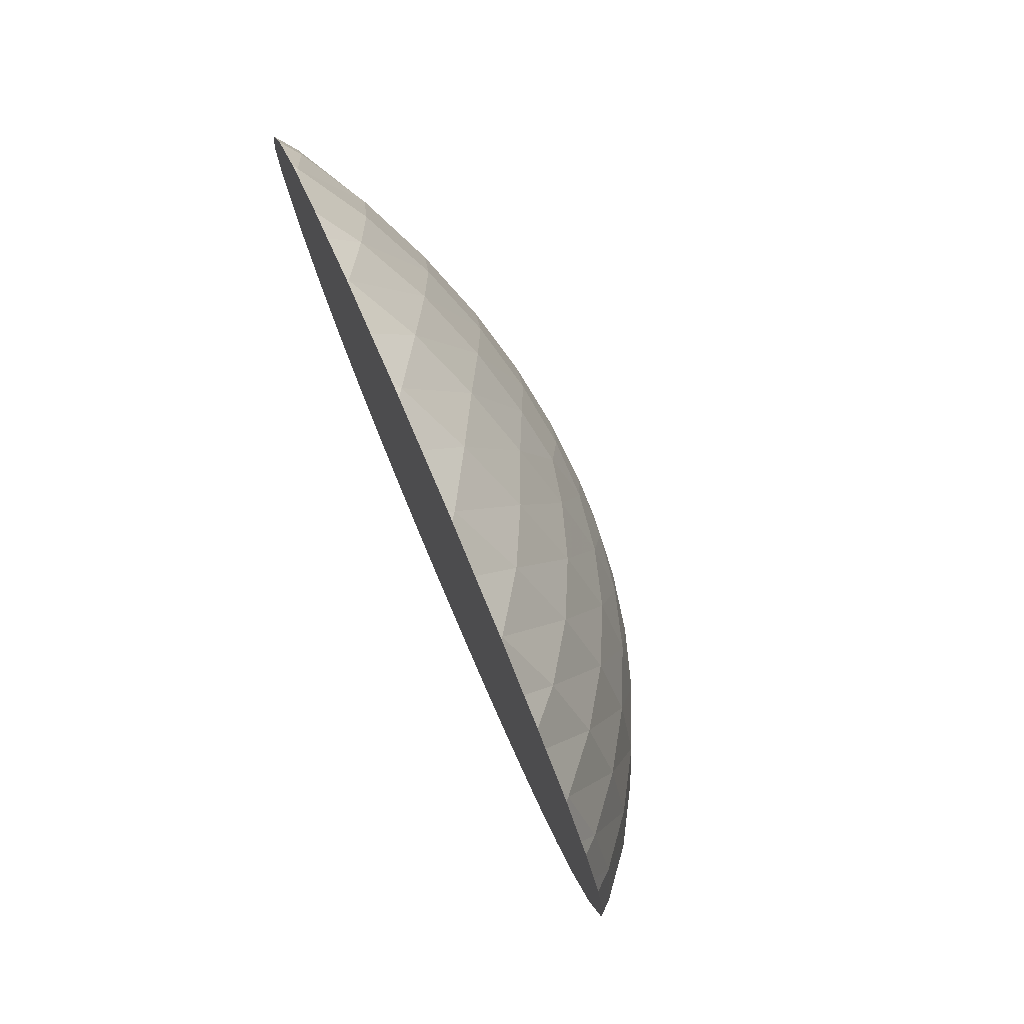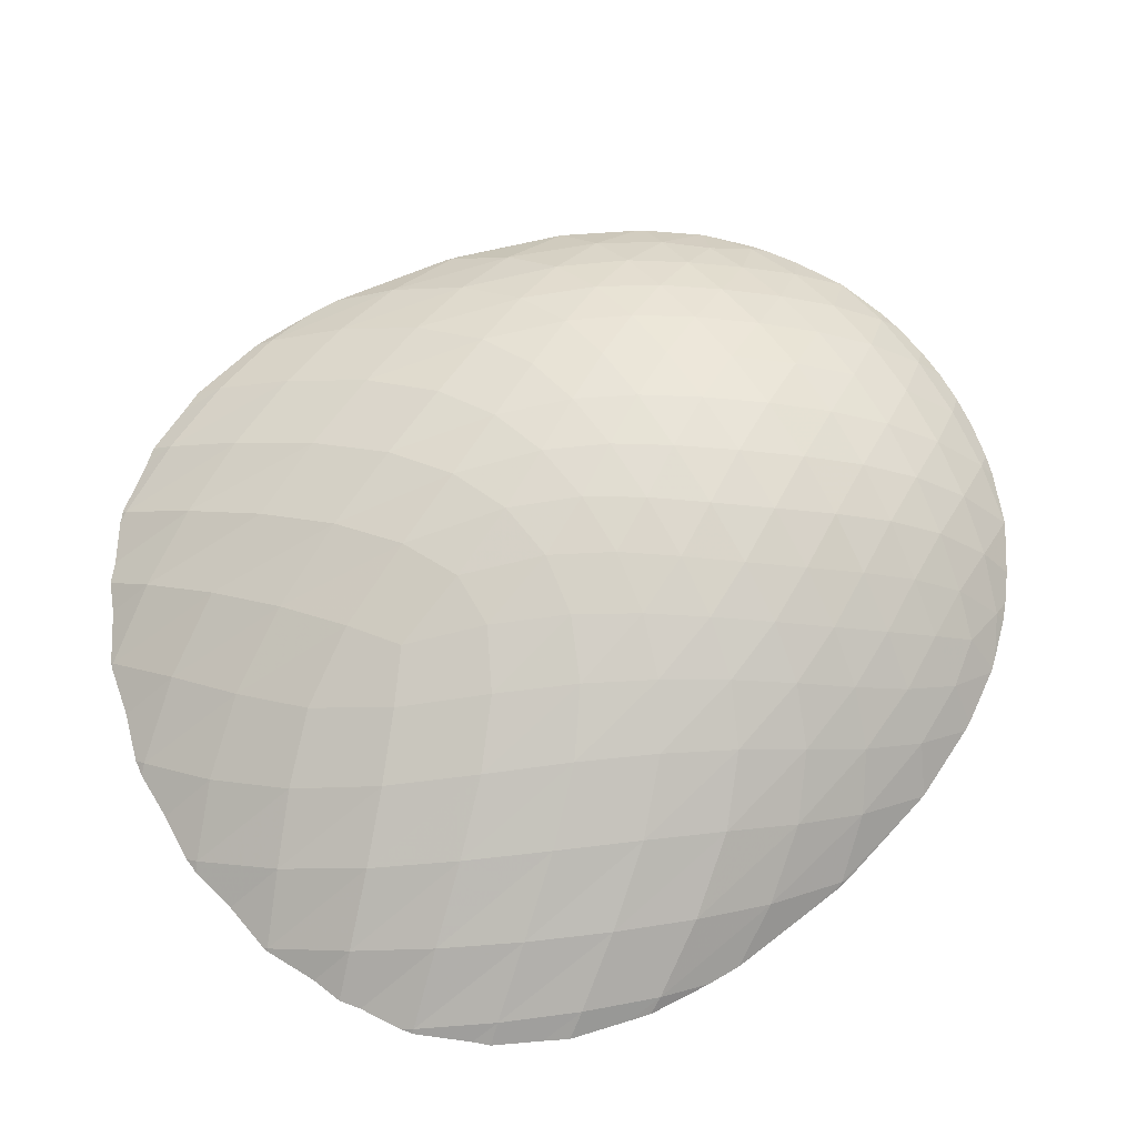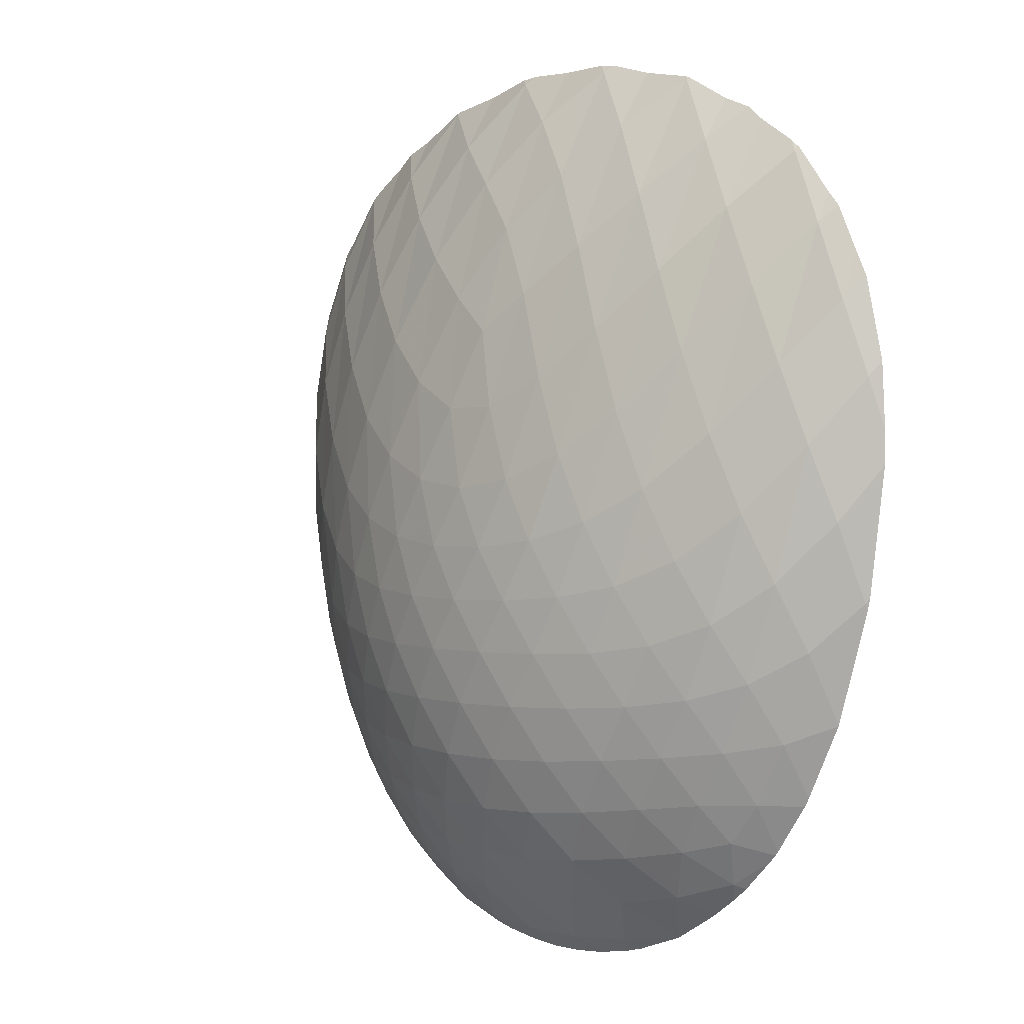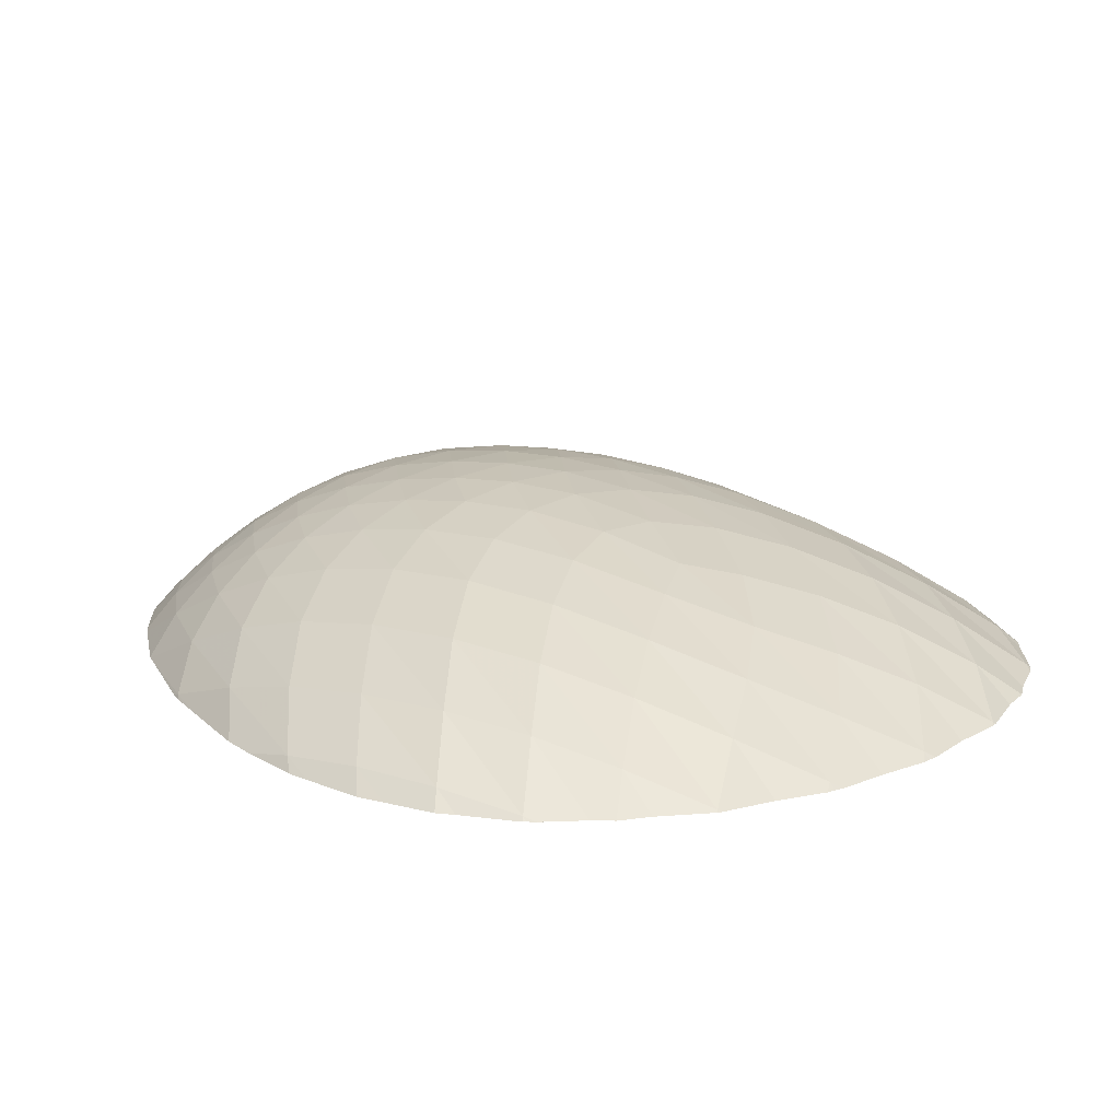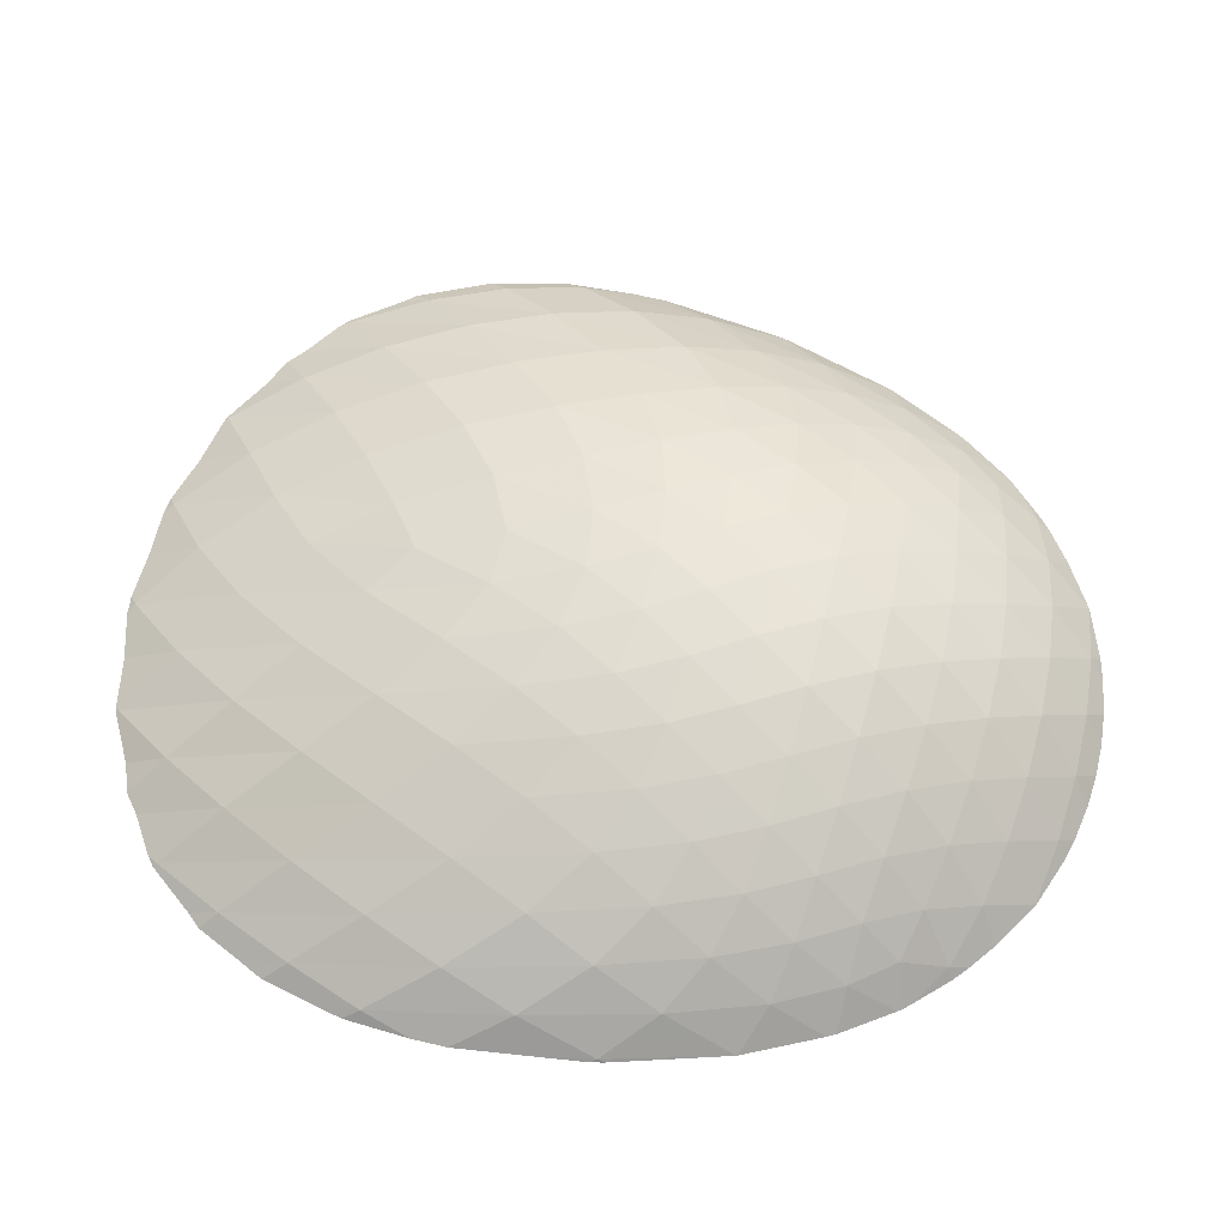
<metadata>
{"format":"obj","ext":"obj","renderer":"f3d","projection":"perspective","resolution":1024,"background":"white","views":[{"elev":79.6,"azim":-113.2,"up":"+Y"},{"elev":70.4,"azim":-120.1,"up":"+Z"},{"elev":1.0,"azim":45.6,"up":"+Y"},{"elev":17.2,"azim":142.5,"up":"+Z"},{"elev":60.9,"azim":-76.2,"up":"+Z"}]}
</metadata>
<code>
v 0.05984 0.4088 0.342
v 0.05983 0.4018 0.3478
v 0.06838 0.4082 0.342
v 0.0509 0.4101 0.342
v 0 0.4086 0.342
v 0 0.3508 0.3813
v 0.1747 0.3833 0.342
v 0.1746 0.3813 0.3437
v 0.1765 0.3828 0.342
v 0.1721 0.3842 0.342
v 0.1181 0.3943 0.342
v 0.1168 0.3344 0.3819
v 0.05753 0.2861 0.4115
v 0 0.2311 0.4361
v 0.2265 0.3555 0.342
v 0.2245 0.3108 0.3714
v 0.2574 0.3431 0.342
v 0.168 0.2573 0.4096
v 0.1092 0.2056 0.4385
v 0.0498 0.1577 0.4594
v 0 0.1211 0.4716
v -0.0509 0.4101 0.342
v -0.05983 0.4018 0.3478
v -0.05984 0.4088 0.342
v -0.06838 0.4082 0.342
v -0.05753 0.2861 0.4115
v -0.1168 0.3344 0.3819
v -0.1181 0.3943 0.342
v -0.1721 0.3842 0.342
v -0.1746 0.3813 0.3437
v -0.1747 0.3833 0.342
v -0.1765 0.3828 0.342
v -0.0498 0.1577 0.4594
v -0.1092 0.2056 0.4385
v -0.168 0.2573 0.4096
v -0.2245 0.3108 0.3714
v -0.2265 0.3555 0.342
v -0.2574 0.3431 0.342
v 0.24 -0.4704 0.342
v 0.256 -0.4571 0.342
v 0.2479 -0.4524 0.3527
v 0.2863 -0.4267 0.342
v 0.2945 -0.4181 0.342
v 0.2633 -0.4062 0.3749
v -0.24 -0.4704 0.342
v -0.2479 -0.4524 0.3527
v -0.256 -0.4571 0.342
v -0.2863 -0.4267 0.342
v -0.2633 -0.4062 0.3749
v -0.2945 -0.4181 0.342
v -0.164 -0.5201 0.342
v -0.1636 -0.5198 0.3426
v -0.1654 -0.5194 0.342
v -0.1632 -0.5205 0.342
v -0.1106 -0.5395 0.342
v -0.1001 -0.5295 0.3575
v -0.08869 -0.5452 0.342
v -0.05073 -0.5519 0.342
v -0.03395 -0.5341 0.3652
v -0.01658 -0.5548 0.342
v 0.01658 -0.5548 0.342
v 0.03395 -0.5341 0.3652
v 0.05073 -0.5519 0.342
v 0.08869 -0.5452 0.342
v 0.1001 -0.5295 0.3575
v 0.1106 -0.5395 0.342
v 0.1632 -0.5205 0.342
v 0.1636 -0.5198 0.3426
v 0.164 -0.5201 0.342
v 0.1654 -0.5194 0.342
v -0.2123 -0.4907 0.342
v -0.1898 -0.4706 0.3738
v -0.1286 -0.4815 0.392
v -0.06542 -0.4877 0.4035
v 0 -0.4898 0.4075
v 0.06542 -0.4877 0.4035
v 0.1286 -0.4815 0.392
v 0.1898 -0.4706 0.3738
v 0.2123 -0.4907 0.342
v -0.2165 -0.4181 0.3966
v -0.158 -0.4286 0.4182
v -0.09638 -0.4361 0.4335
v -0.03254 -0.4401 0.4412
v 0.03254 -0.4401 0.4412
v 0.09638 -0.4361 0.4335
v 0.158 -0.4286 0.4182
v 0.2165 -0.4181 0.3966
v 0.03018 0.03883 0.4903
v 0.09182 0.06882 0.4793
v 0.06544 -0.03704 0.5011
v 0.1532 0.1164 0.4588
v 0.1292 -0.01094 0.489
v 0.1012 -0.09928 0.503
v 0.2125 0.1746 0.429
v 0.1909 0.03168 0.4685
v 0.1644 -0.08022 0.4887
v 0.1366 -0.1565 0.4976
v 0.2691 0.2362 0.3903
v 0.2751 0.3286 0.342
v 0.2516 0.09102 0.4383
v 0.2257 -0.04637 0.4672
v 0.1987 -0.144 0.4798
v 0.1702 -0.2122 0.4851
v 0.3134 0.3036 0.342
v 0.3202 0.2923 0.3454
v 0.3204 0.2975 0.342
v 0.3092 0.1578 0.3998
v 0.2871 0.008148 0.4373
v 0.2589 -0.1178 0.4561
v 0.2307 -0.2027 0.4631
v 0.2001 -0.2657 0.4657
v 0.3075 0.3075 0.342
v 0.3233 0.2955 0.342
v 0.3588 0.2171 0.3575
v 0.3602 0.2478 0.342
v 0.3448 0.07627 0.4001
v 0.3187 -0.06976 0.4262
v 0.2888 -0.1807 0.4365
v 0.2588 -0.2569 0.4395
v 0.2258 -0.3171 0.4395
v 0.3726 0.2335 0.342
v 0.3919 0.1391 0.3601
v 0.3948 0.1863 0.342
v 0.374 -0.003196 0.3908
v 0.345 -0.1391 0.4059
v 0.3137 -0.2393 0.4094
v 0.2817 -0.3102 0.4091
v 0.2475 -0.3662 0.4071
v 0.4068 0.1615 0.342
v 0.4176 0.0632 0.3528
v 0.4209 0.1009 0.342
v 0.3956 -0.07844 0.3723
v 0.3644 -0.2072 0.3774
v 0.3313 -0.3003 0.3753
v 0.2966 -0.3644 0.3739
v -0.3204 0.2975 0.342
v -0.3202 0.2923 0.3454
v -0.3134 0.3036 0.342
v -0.3233 0.2955 0.342
v -0.3602 0.2478 0.342
v -0.3588 0.2171 0.3575
v -0.3726 0.2335 0.342
v -0.3948 0.1863 0.342
v -0.3919 0.1391 0.3601
v -0.4068 0.1615 0.342
v -0.4209 0.1009 0.342
v -0.4176 0.0632 0.3528
v -0.2751 0.3286 0.342
v -0.2691 0.2362 0.3903
v -0.3092 0.1578 0.3998
v -0.3448 0.07627 0.4001
v -0.374 -0.003196 0.3908
v -0.3956 -0.07844 0.3723
v -0.2125 0.1746 0.429
v -0.2516 0.09102 0.4383
v -0.2871 0.008148 0.4373
v -0.3187 -0.06976 0.4262
v -0.345 -0.1391 0.4059
v -0.3644 -0.2072 0.3774
v -0.1532 0.1164 0.4588
v -0.1909 0.03168 0.4685
v -0.2257 -0.04637 0.4672
v -0.2589 -0.1178 0.4561
v -0.2888 -0.1807 0.4365
v -0.3137 -0.2393 0.4094
v -0.3313 -0.3003 0.3753
v -0.09182 0.06882 0.4793
v -0.1292 -0.01094 0.489
v -0.1644 -0.08022 0.4887
v -0.1987 -0.144 0.4798
v -0.2307 -0.2027 0.4631
v -0.2588 -0.2569 0.4395
v -0.2817 -0.3102 0.4091
v -0.2966 -0.3644 0.3739
v -0.03018 0.03883 0.4903
v -0.06544 -0.03704 0.5011
v -0.1012 -0.09928 0.503
v -0.1366 -0.1565 0.4976
v -0.1702 -0.2122 0.4851
v -0.2001 -0.2657 0.4657
v -0.2258 -0.3171 0.4395
v -0.2475 -0.3662 0.4071
v 0.4091 -0.1656 0.342
v 0.4088 -0.1581 0.3451
v 0.3794 -0.2632 0.342
v 0.4121 -0.1526 0.342
v 0.4184 -0.1057 0.342
v 0.2974 -0.4143 0.342
v 0.3321 -0.3646 0.342
v 0.3371 -0.3557 0.342
v 0.3739 -0.2809 0.342
v 0.3744 -0.2795 0.342
v 0.4294 -0.02306 0.342
v 0.4295 0.01246 0.342
v 0.4259 0.0787 0.342
v -0.2974 -0.4143 0.342
v -0.3321 -0.3646 0.342
v -0.3371 -0.3557 0.342
v -0.3739 -0.2809 0.342
v -0.3744 -0.2795 0.342
v -0.3432 -0.3432 0.342
v -0.3794 -0.2632 0.342
v -0.4088 -0.1581 0.3451
v -0.4091 -0.1656 0.342
v -0.4184 -0.1057 0.342
v -0.4121 -0.1526 0.342
v -0.4294 -0.02306 0.342
v -0.4295 0.01246 0.342
v -0.4259 0.0787 0.342
v 0.1908 -0.3731 0.4339
v 0.1297 -0.3803 0.4538
v 0.1655 -0.323 0.4639
v 0.06595 -0.3855 0.466
v 0.1016 -0.3277 0.4809
v 0.1376 -0.2701 0.4863
v 0 -0.3875 0.4701
v 0.03442 -0.3305 0.4897
v 0.0706 -0.2722 0.4997
v 0.1055 -0.2156 0.5014
v -0.06595 -0.3855 0.466
v -0.03442 -0.3305 0.4897
v 0 -0.2729 0.5044
v 0.03596 -0.2166 0.5102
v 0.07025 -0.1619 0.5092
v -0.1297 -0.3803 0.4538
v -0.1016 -0.3277 0.4809
v -0.0706 -0.2722 0.4997
v -0.03596 -0.2166 0.5102
v 0 -0.1635 0.5133
v 0.03434 -0.1081 0.5104
v -0.1908 -0.3731 0.4339
v -0.1655 -0.323 0.4639
v -0.1376 -0.2701 0.4863
v -0.1055 -0.2156 0.5014
v -0.07025 -0.1619 0.5092
v -0.03434 -0.1081 0.5104
v 0 -0.04603 0.5052
f 2 3 1
f 5 2 4
f 5 6 2
f 4 2 1
f 8 9 7
f 11 8 10
f 11 12 8
f 12 2 13
f 13 6 14
f 10 8 7
f 3 2 11
f 12 11 2
f 6 13 2
f 16 17 15
f 16 8 18
f 18 12 19
f 19 13 20
f 20 14 21
f 9 8 15
f 16 15 8
f 12 18 8
f 13 19 12
f 14 20 13
f 22 23 5
f 6 5 23
f 25 23 24
f 24 23 22
f 14 6 26
f 26 23 27
f 29 30 28
f 27 28 30
f 32 30 31
f 23 26 6
f 27 23 28
f 25 28 23
f 31 30 29
f 21 14 33
f 33 26 34
f 34 27 35
f 35 30 36
f 38 36 37
f 26 33 14
f 27 34 26
f 30 35 27
f 36 30 37
f 32 37 30
f 40 41 39
f 44 41 42
f 43 44 42
f 42 41 40
f 46 47 45
f 46 49 48
f 50 48 49
f 47 46 48
f 52 53 51
f 55 56 54
f 52 54 56
f 58 59 57
f 56 57 59
f 61 59 60
f 61 62 59
f 62 63 64
f 64 65 62
f 65 66 67
f 67 68 65
f 70 68 69
f 54 52 51
f 57 56 55
f 60 59 58
f 63 62 61
f 66 65 64
f 69 68 67
f 46 45 71
f 71 72 46
f 72 52 73
f 73 56 74
f 74 59 75
f 75 62 76
f 76 65 77
f 77 68 78
f 39 41 79
f 78 79 41
f 53 52 71
f 72 71 52
f 56 73 52
f 59 74 56
f 62 75 59
f 65 76 62
f 68 77 65
f 78 68 79
f 70 79 68
f 49 46 80
f 80 72 81
f 81 73 82
f 82 74 83
f 83 75 84
f 84 76 85
f 85 77 86
f 86 78 87
f 87 41 44
f 72 80 46
f 73 81 72
f 74 82 73
f 75 83 74
f 76 84 75
f 77 85 76
f 78 86 77
f 41 87 78
f 20 21 88
f 19 20 89
f 89 88 90
f 88 89 20
f 18 19 91
f 91 89 92
f 92 90 93
f 89 91 19
f 90 92 89
f 16 18 94
f 94 91 95
f 95 92 96
f 96 93 97
f 91 94 18
f 92 95 91
f 93 96 92
f 99 17 16
f 16 98 99
f 98 94 100
f 100 95 101
f 101 96 102
f 102 97 103
f 94 98 16
f 95 100 94
f 96 101 95
f 97 102 96
f 105 106 104
f 105 98 107
f 107 100 108
f 108 101 109
f 109 102 110
f 110 103 111
f 112 105 104
f 112 99 105
f 98 105 99
f 100 107 98
f 101 108 100
f 102 109 101
f 103 110 102
f 105 115 113
f 105 114 115
f 114 107 116
f 116 108 117
f 117 109 118
f 118 110 119
f 119 111 120
f 106 105 113
f 107 114 105
f 108 116 107
f 109 117 108
f 110 118 109
f 111 119 110
f 123 121 114
f 114 122 123
f 122 116 124
f 124 117 125
f 125 118 126
f 126 119 127
f 127 120 128
f 115 114 121
f 116 122 114
f 117 124 116
f 118 125 117
f 119 126 118
f 120 127 119
f 131 129 122
f 122 130 131
f 130 124 132
f 132 125 133
f 133 126 134
f 134 127 135
f 135 128 44
f 123 122 129
f 124 130 122
f 125 132 124
f 126 133 125
f 127 134 126
f 128 135 127
f 137 138 136
f 137 139 140
f 140 141 137
f 141 142 143
f 143 144 141
f 144 145 146
f 146 147 144
f 139 137 136
f 142 141 140
f 145 144 143
f 148 36 38
f 148 149 36
f 149 137 150
f 150 141 151
f 151 144 152
f 152 147 153
f 138 137 148
f 149 148 137
f 141 150 137
f 144 151 141
f 147 152 144
f 35 36 154
f 154 149 155
f 155 150 156
f 156 151 157
f 157 152 158
f 158 153 159
f 149 154 36
f 150 155 149
f 151 156 150
f 152 157 151
f 153 158 152
f 34 35 160
f 160 154 161
f 161 155 162
f 162 156 163
f 163 157 164
f 164 158 165
f 165 159 166
f 154 160 35
f 155 161 154
f 156 162 155
f 157 163 156
f 158 164 157
f 159 165 158
f 33 34 167
f 167 160 168
f 168 161 169
f 169 162 170
f 170 163 171
f 171 164 172
f 172 165 173
f 173 166 174
f 160 167 34
f 161 168 160
f 162 169 161
f 163 170 162
f 164 171 163
f 165 172 164
f 166 173 165
f 21 33 175
f 175 167 176
f 176 168 177
f 177 169 178
f 178 170 179
f 179 171 180
f 180 172 181
f 181 173 182
f 182 174 49
f 167 175 33
f 168 176 167
f 169 177 168
f 170 178 169
f 171 179 170
f 172 180 171
f 173 181 172
f 174 182 173
f 184 185 183
f 187 184 186
f 186 184 183
f 43 188 44
f 135 44 188
f 189 190 135
f 134 135 190
f 191 192 134
f 133 134 192
f 133 184 132
f 193 194 132
f 130 132 194
f 131 130 195
f 189 135 188
f 191 134 190
f 185 133 192
f 184 133 185
f 187 193 132
f 184 187 132
f 195 130 194
f 49 196 50
f 174 196 49
f 174 198 197
f 166 198 174
f 196 174 197
f 200 199 166
f 159 200 166
f 198 166 201
f 201 166 199
f 203 204 202
f 203 159 153
f 200 159 202
f 202 159 203
f 206 203 205
f 208 207 153
f 147 208 153
f 204 203 206
f 205 153 207
f 153 205 203
f 209 147 146
f 208 147 209
f 87 44 128
f 86 87 210
f 210 128 120
f 128 210 87
f 85 86 211
f 211 210 212
f 212 120 111
f 210 211 86
f 120 212 210
f 84 85 213
f 213 211 214
f 214 212 215
f 215 111 103
f 211 213 85
f 212 214 211
f 111 215 212
f 83 84 216
f 216 213 217
f 217 214 218
f 218 215 219
f 219 103 97
f 213 216 84
f 214 217 213
f 215 218 214
f 103 219 215
f 82 83 220
f 220 216 221
f 221 217 222
f 222 218 223
f 223 219 224
f 224 97 93
f 216 220 83
f 217 221 216
f 218 222 217
f 219 223 218
f 97 224 219
f 81 82 225
f 225 220 226
f 226 221 227
f 227 222 228
f 228 223 229
f 229 224 230
f 230 93 90
f 220 225 82
f 221 226 220
f 222 227 221
f 223 228 222
f 224 229 223
f 93 230 224
f 80 81 231
f 231 225 232
f 232 226 233
f 233 227 234
f 234 228 235
f 235 229 236
f 236 230 237
f 237 90 88
f 225 231 81
f 226 232 225
f 227 233 226
f 228 234 227
f 229 235 228
f 230 236 229
f 90 237 230
f 49 80 182
f 182 231 181
f 181 232 180
f 180 233 179
f 179 234 178
f 178 235 177
f 177 236 176
f 176 237 175
f 175 88 21
f 231 182 80
f 232 181 231
f 233 180 232
f 234 179 233
f 235 178 234
f 236 177 235
f 237 176 236
f 88 175 237
f 143 146 145
f 143 37 146
f 37 208 146
f 146 208 209
f 208 37 28
f 28 37 31
f 31 37 32
f 28 31 29
f 28 207 208
f 28 205 207
f 205 28 5
f 5 28 24
f 24 28 25
f 5 24 22
f 205 5 11
f 5 1 11
f 11 1 3
f 1 5 4
f 11 15 205
f 205 15 99
f 99 15 17
f 99 204 205
f 205 204 206
f 204 99 112
f 204 112 202
f 202 112 201
f 202 201 199
f 202 199 200
f 11 7 15
f 15 7 9
f 7 11 10
f 37 143 148
f 148 143 140
f 143 142 140
f 140 138 148
f 138 140 136
f 136 140 139
f 37 148 38
f 104 106 112
f 106 115 112
f 115 123 112
f 123 131 112
f 131 194 112
f 112 194 193
f 112 193 187
f 187 201 112
f 187 183 201
f 201 183 185
f 185 190 201
f 190 42 201
f 42 39 201
f 39 45 201
f 45 48 201
f 48 197 201
f 201 197 198
f 197 48 196
f 196 48 50
f 48 45 47
f 45 39 79
f 79 71 45
f 79 61 71
f 71 61 60
f 71 60 58
f 71 58 57
f 71 57 55
f 55 53 71
f 53 55 54
f 53 54 51
f 61 79 63
f 79 64 63
f 64 79 66
f 66 79 70
f 70 67 66
f 67 70 69
f 39 42 40
f 42 190 189
f 42 189 188
f 42 188 43
f 190 185 191
f 191 185 192
f 183 187 186
f 194 131 195
f 131 123 129
f 123 115 121
f 106 113 115

</code>
